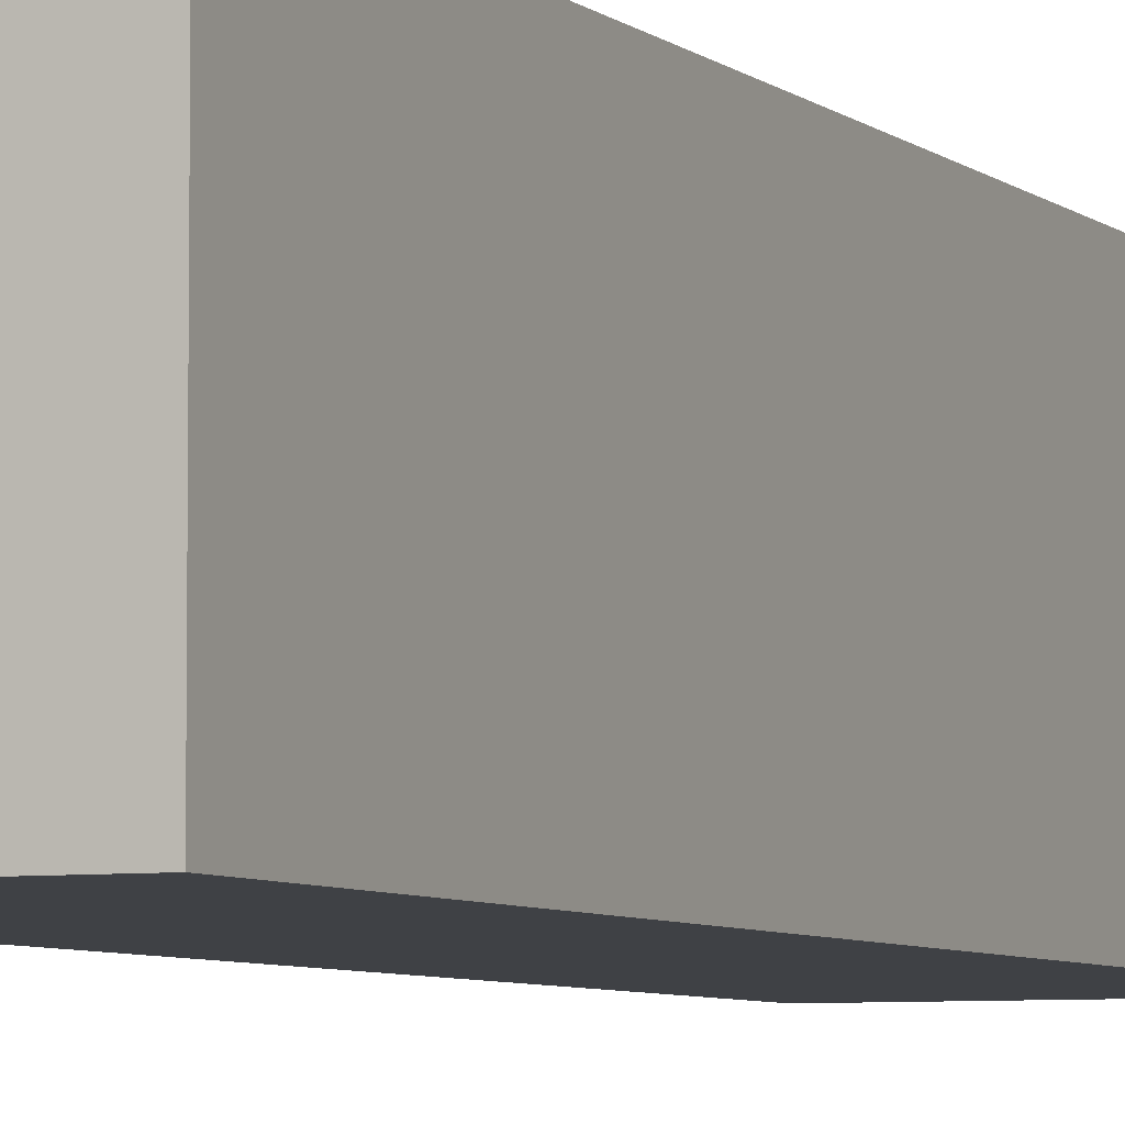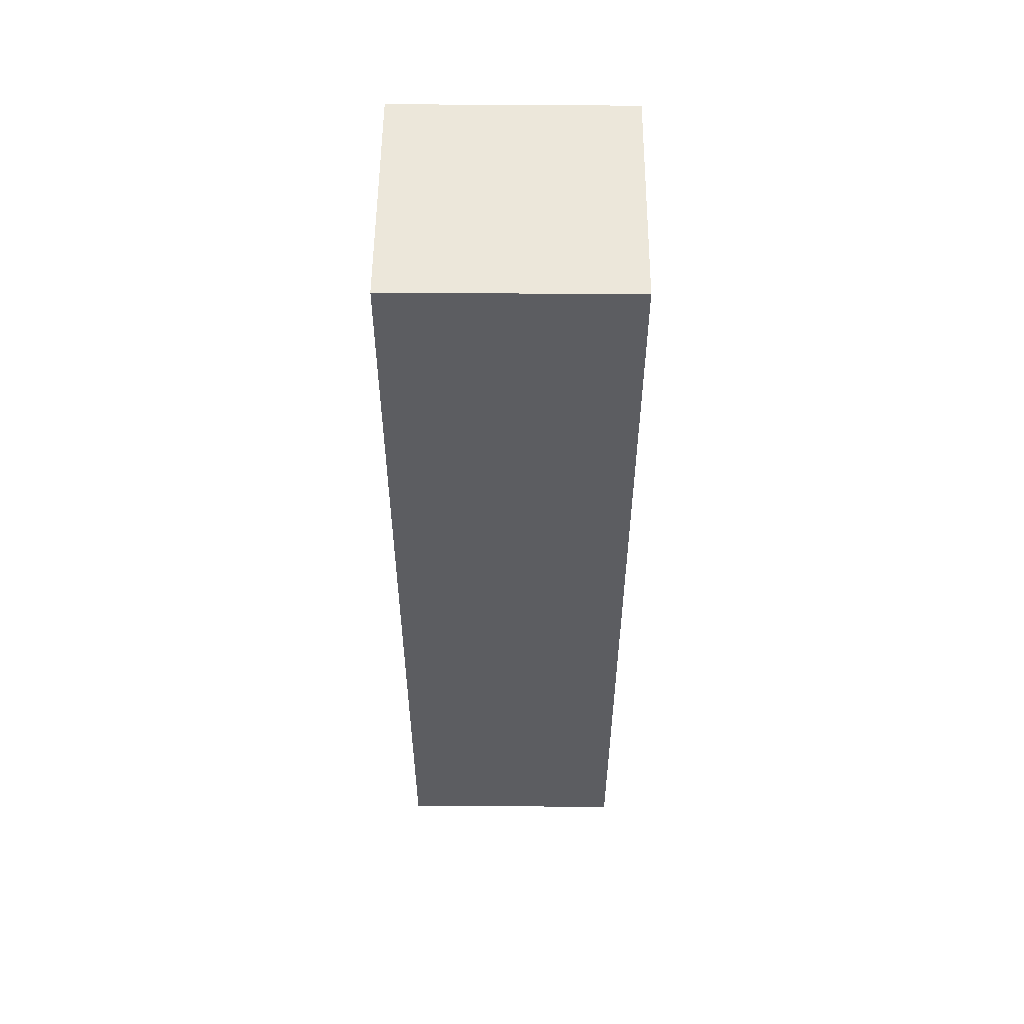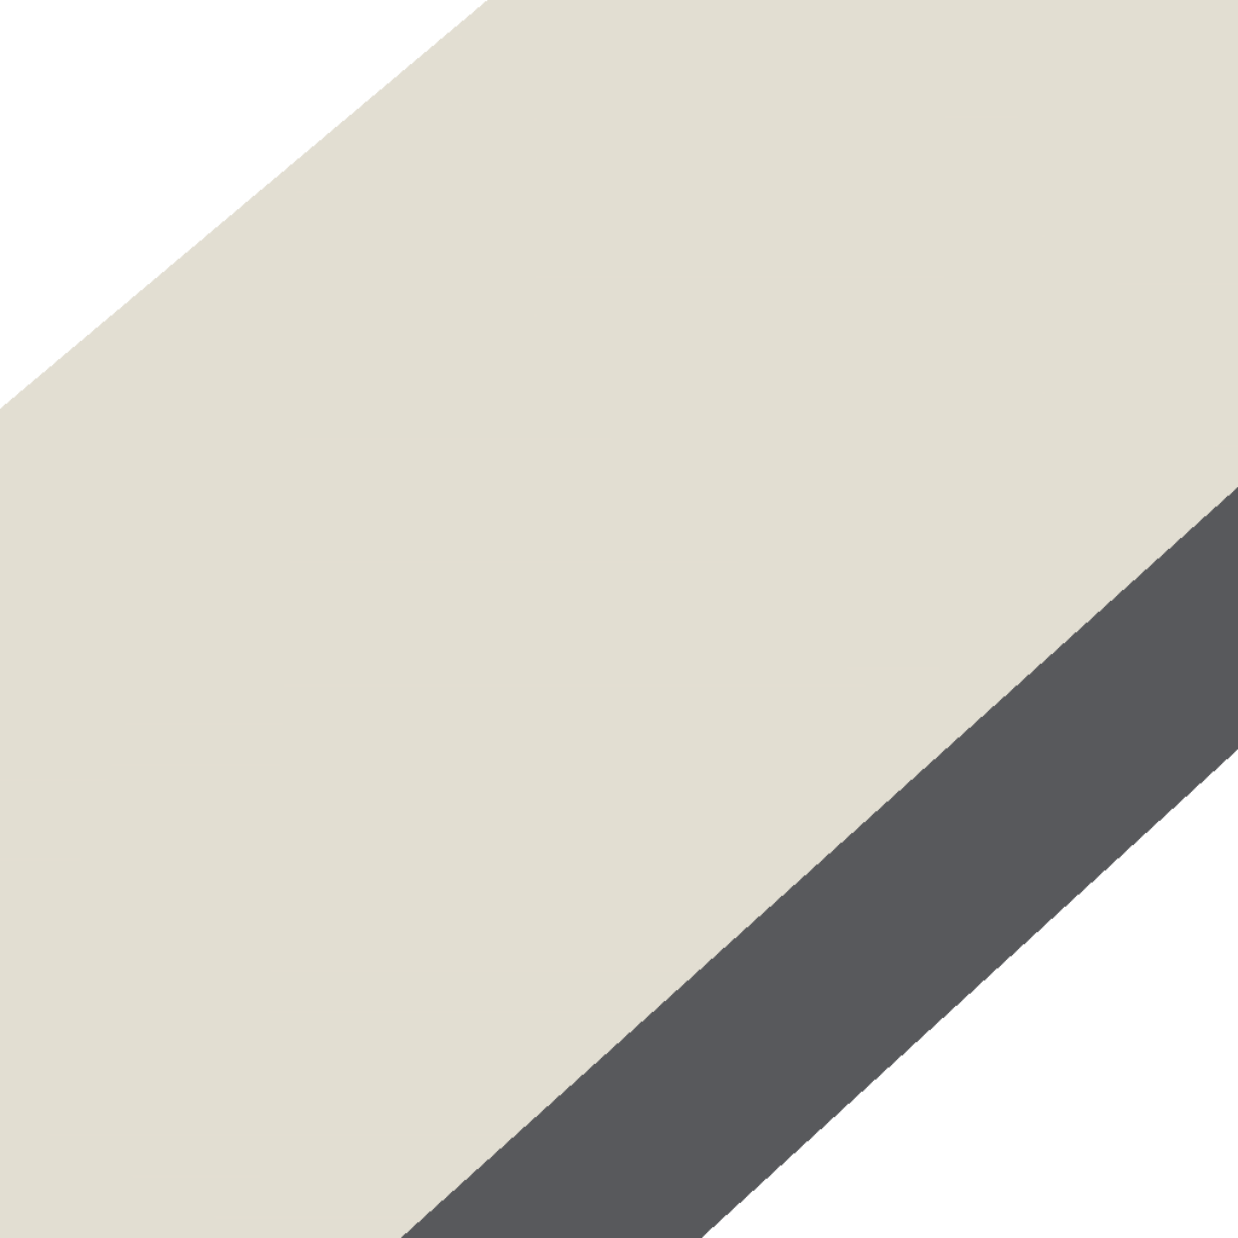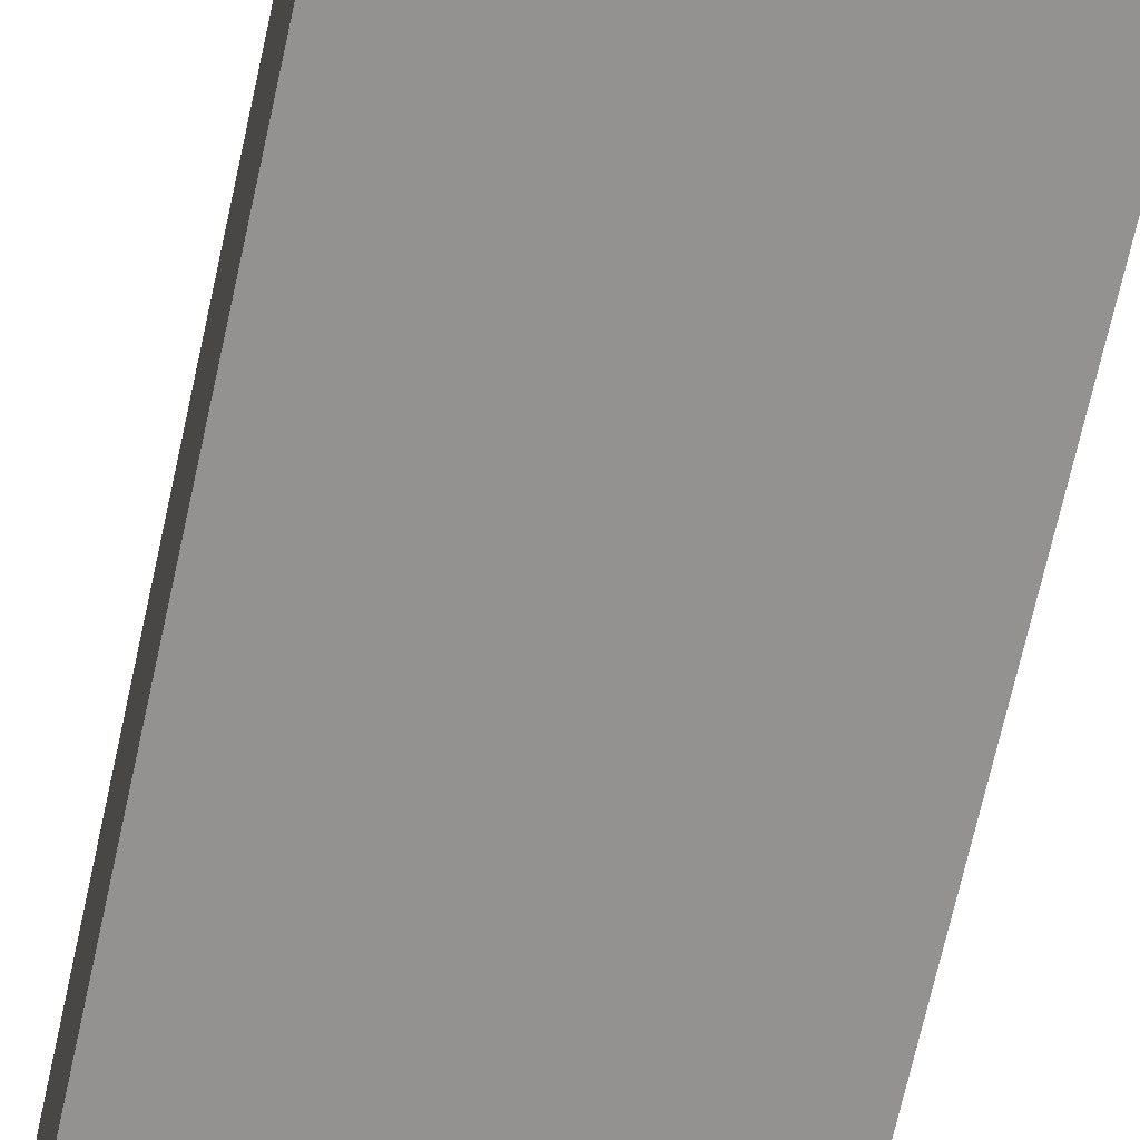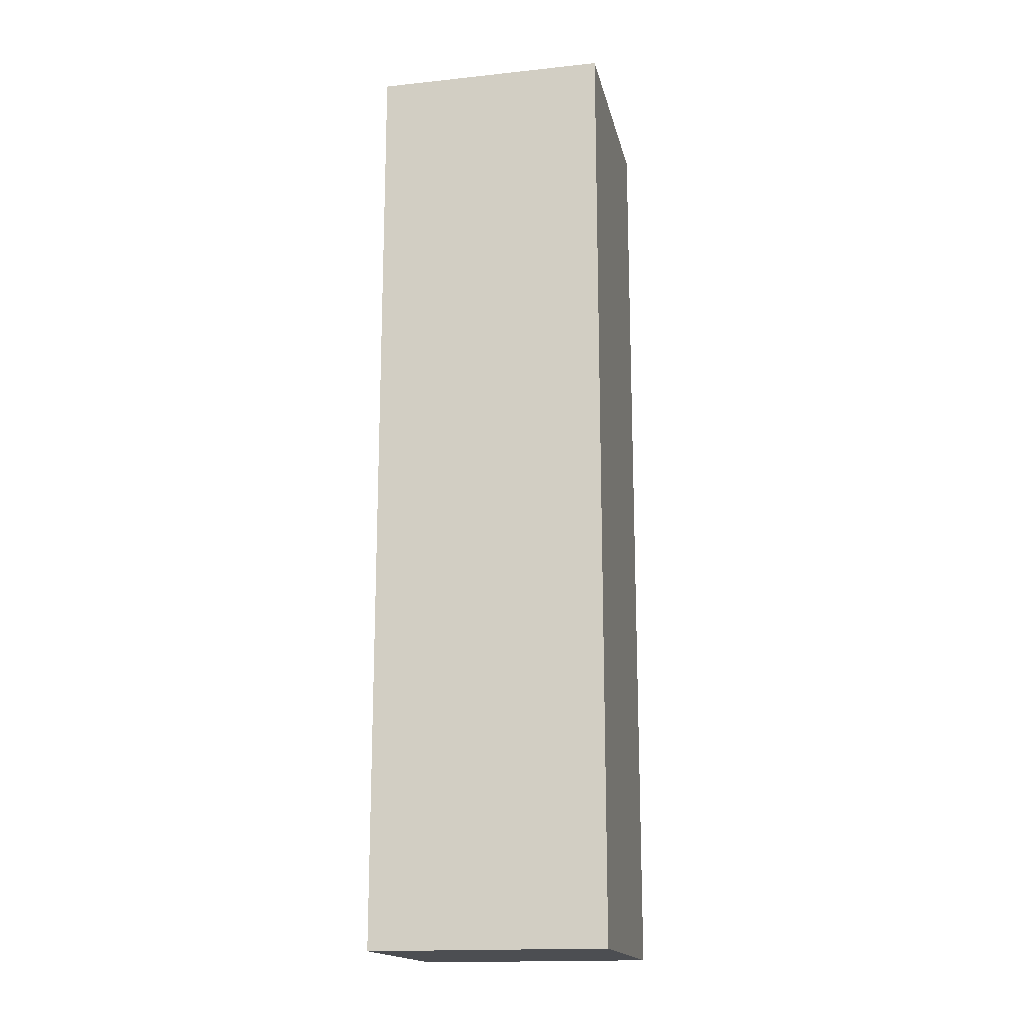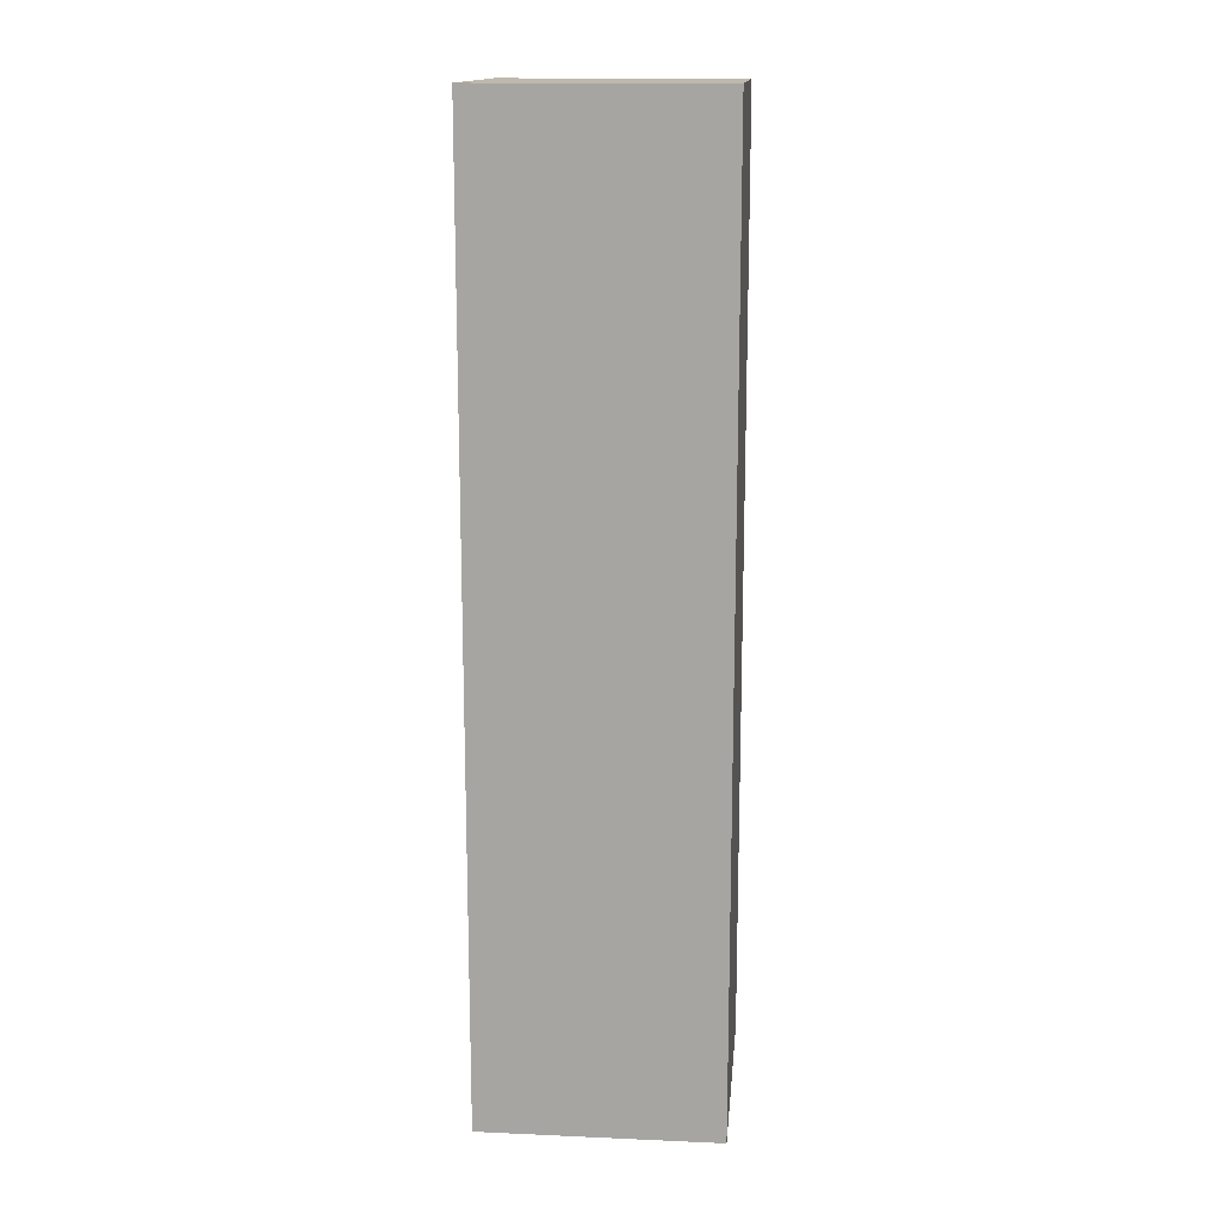
<metadata>
{"format":"obj","ext":"obj","renderer":"f3d","projection":"perspective","resolution":1024,"background":"white","views":[{"elev":-5.7,"azim":-155.9,"up":"+Y"},{"elev":53.8,"azim":0.5,"up":"+Z"},{"elev":67.8,"azim":-133.4,"up":"+Y"},{"elev":-66.4,"azim":-12.2,"up":"+Y"},{"elev":-16.9,"azim":12.1,"up":"+Z"},{"elev":15.1,"azim":5.3,"up":"+Z"}]}
</metadata>
<code>
v 3.995 2.005 3.98
v 3.995 2.005 1.01
v 3.005 2.005 1.01
v 3.005 2.005 3.98
v 3.005 2.995 2
v 3.995 2.995 2
v 3.995 2.005 0.02
v 3.995 2.005 2.99
v 3.005 2.005 0.02
v 3.005 2.995 1.01
v 3.005 2.005 2.99
v 3.005 2.995 3.98
v 3.995 2.995 1.01
v 3.995 2.995 3.98
v 3.995 2.005 2
v 3.005 2.005 2
v 3.005 2.995 2.99
v 3.005 2.995 0.02
v 3.995 2.995 0.02
v 3.995 2.995 2.99
f 7 9 19
f 18 19 9
f 9 7 3
f 2 3 7
f 19 18 13
f 10 13 18
f 18 9 10
f 3 10 9
f 7 19 2
f 13 2 19
f 3 2 16
f 15 16 2
f 13 10 6
f 5 6 10
f 10 3 5
f 16 5 3
f 2 13 15
f 6 15 13
f 16 15 11
f 8 11 15
f 6 5 20
f 17 20 5
f 5 16 17
f 11 17 16
f 15 6 8
f 20 8 6
f 4 1 12
f 14 12 1
f 11 8 4
f 1 4 8
f 20 17 14
f 12 14 17
f 17 11 12
f 4 12 11
f 8 20 1
f 14 1 20

</code>
